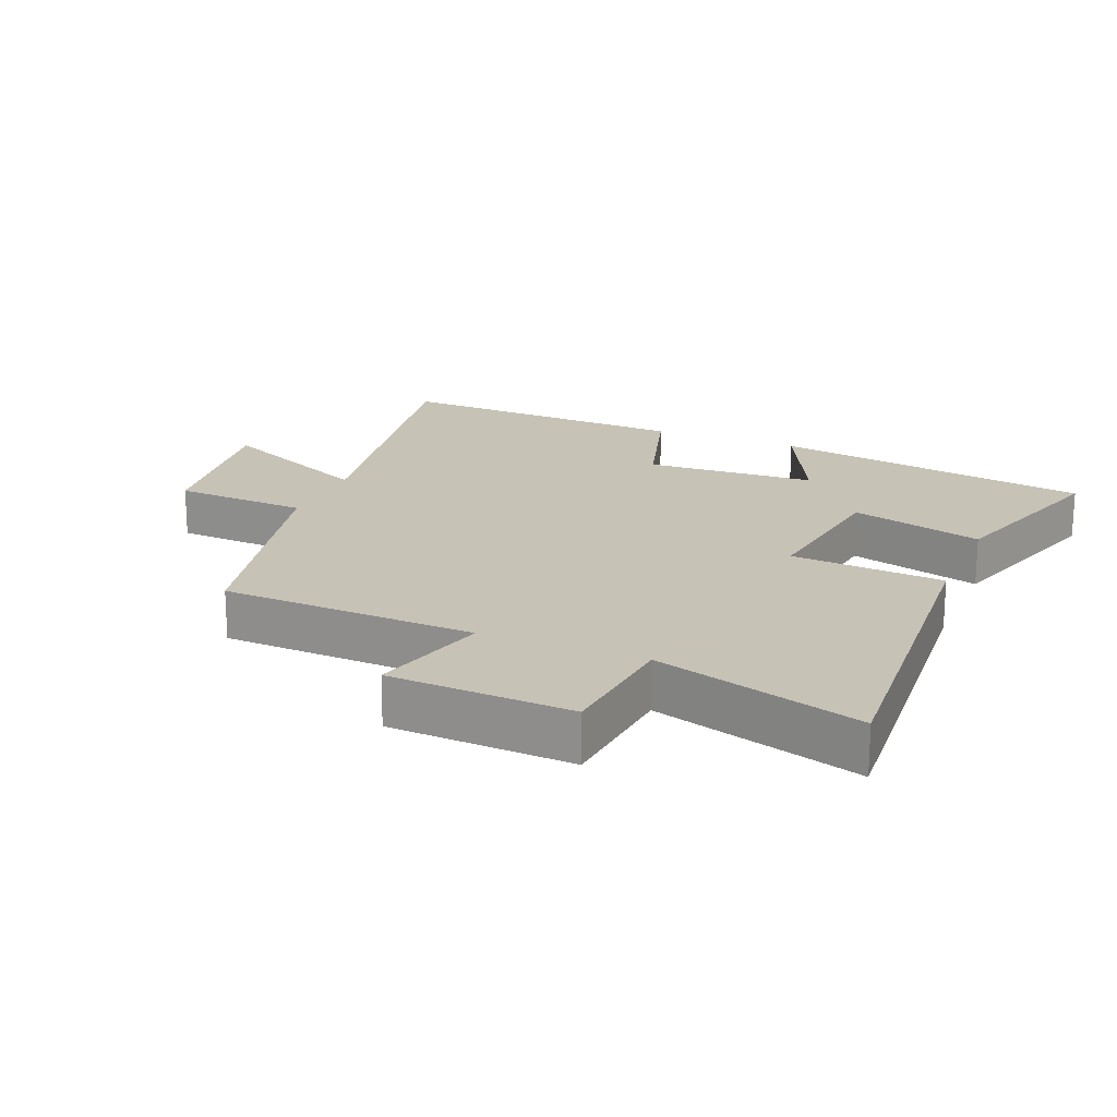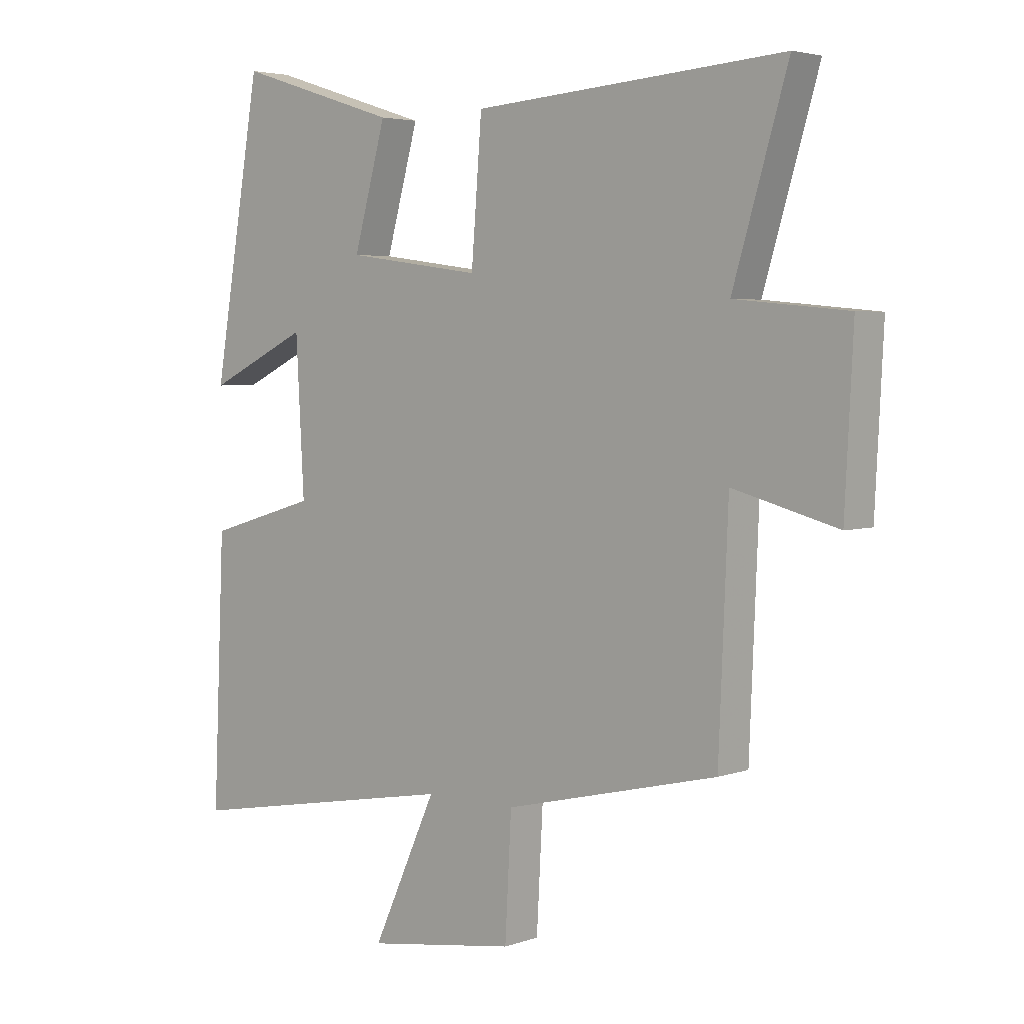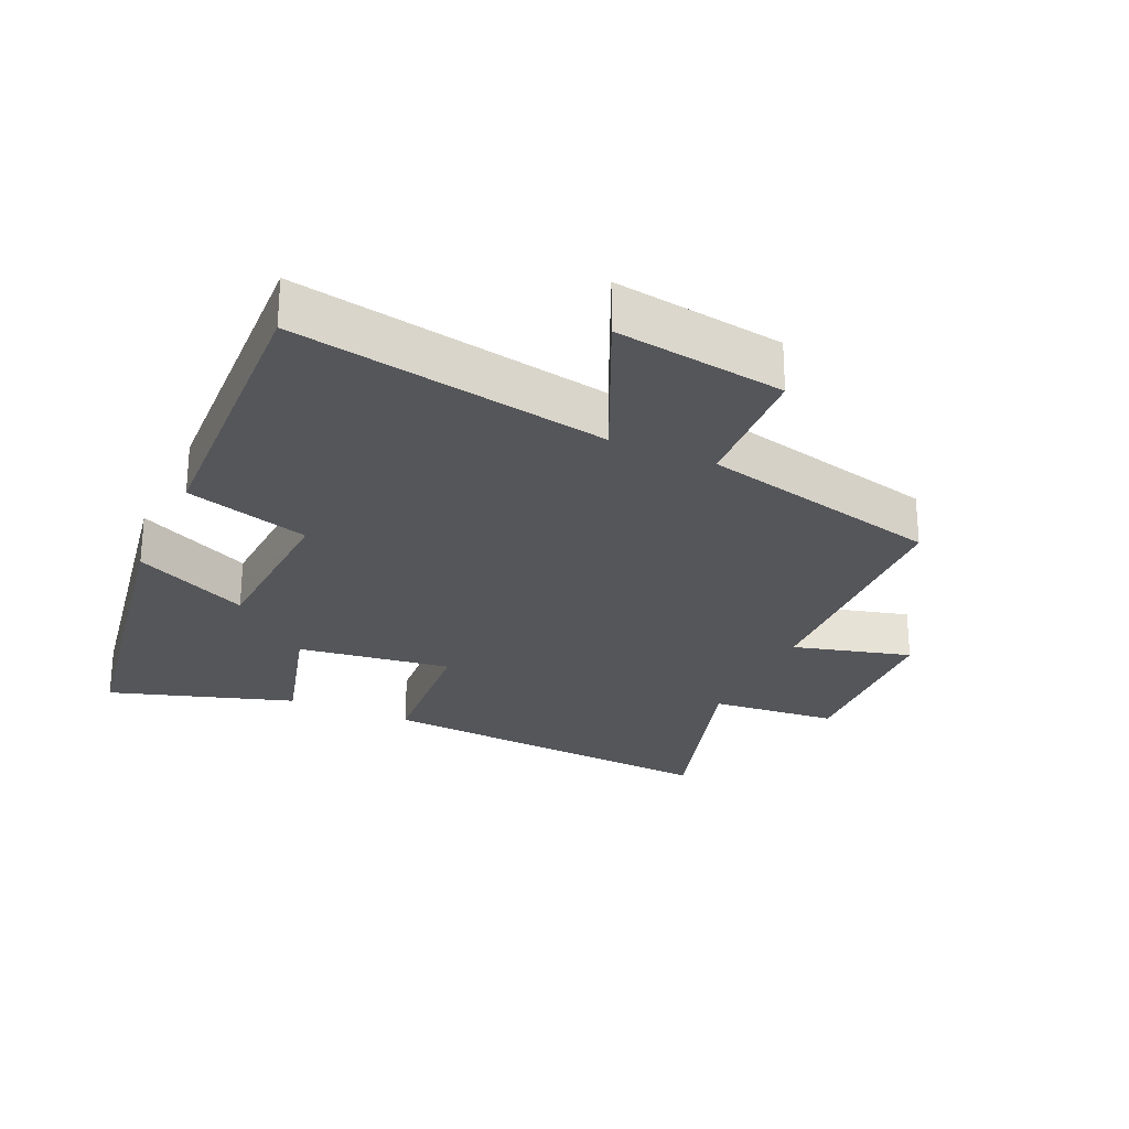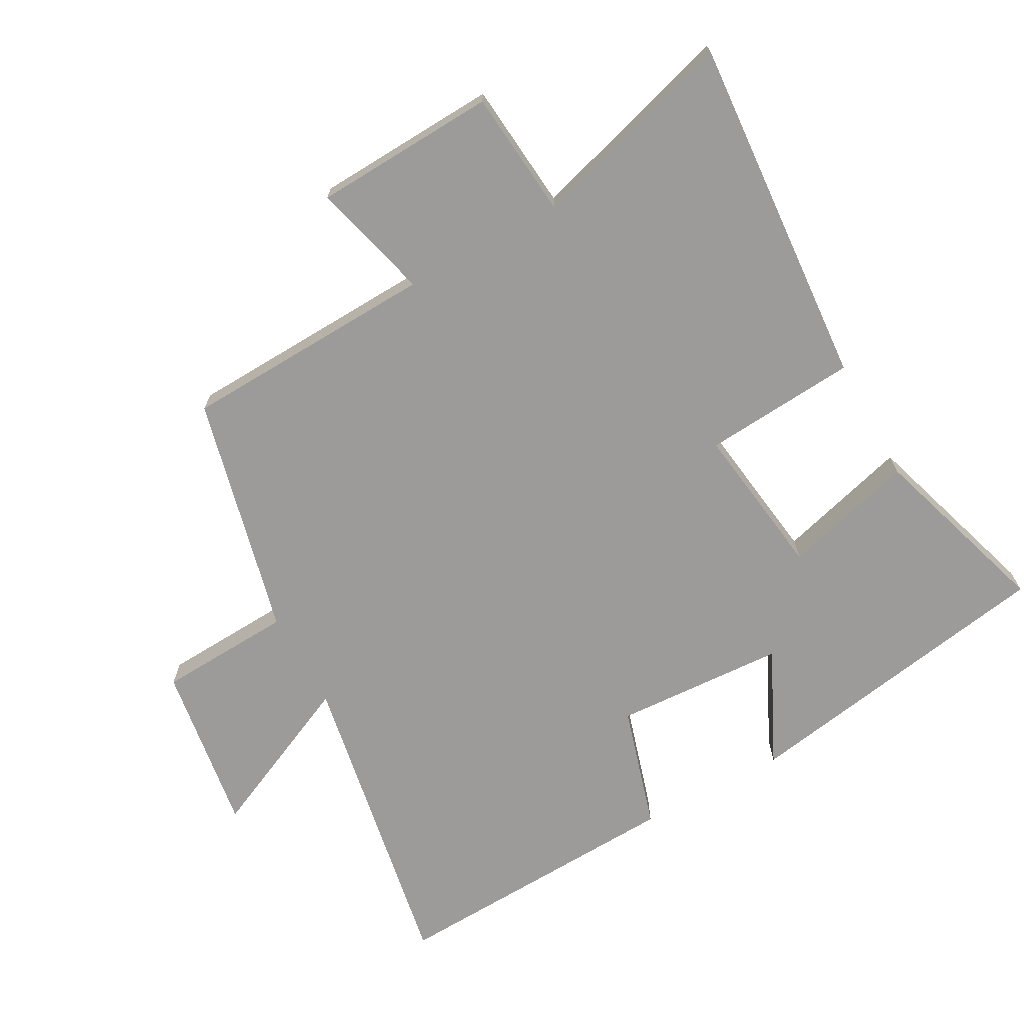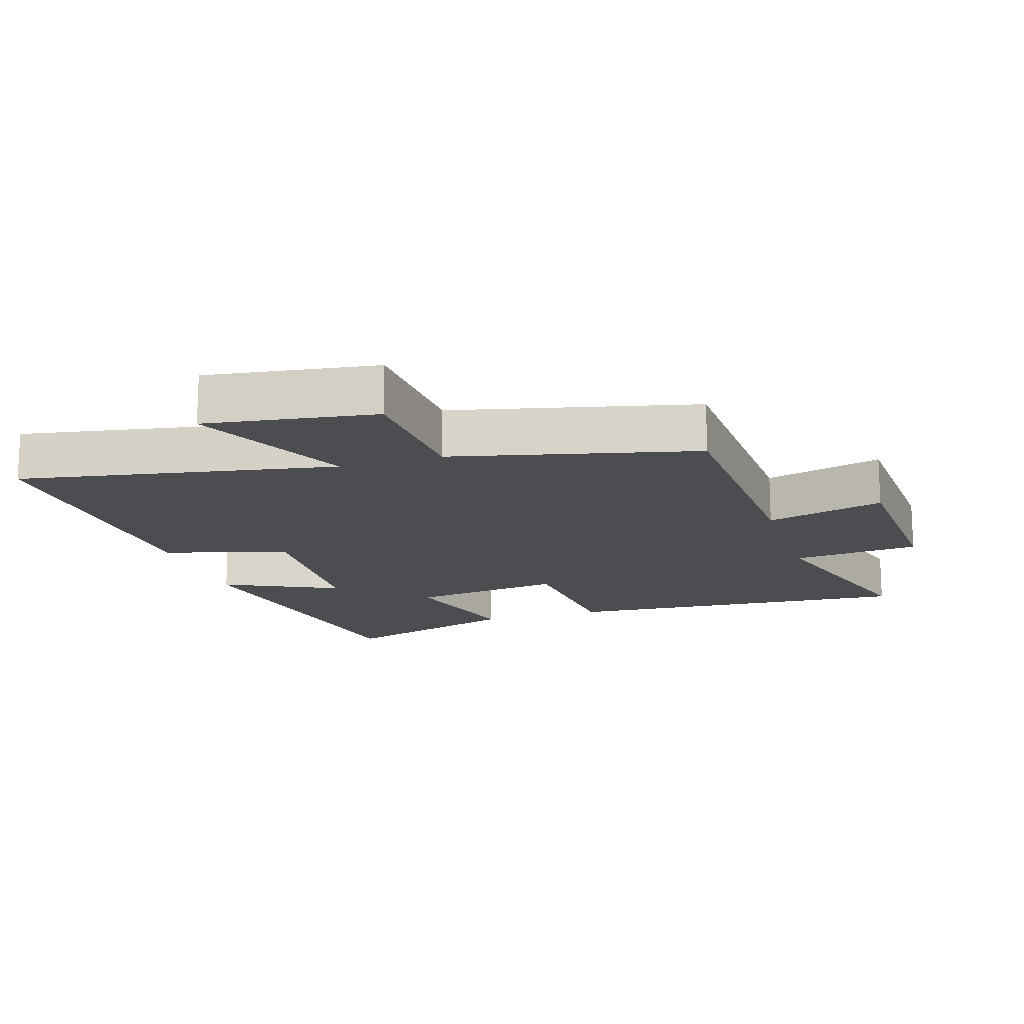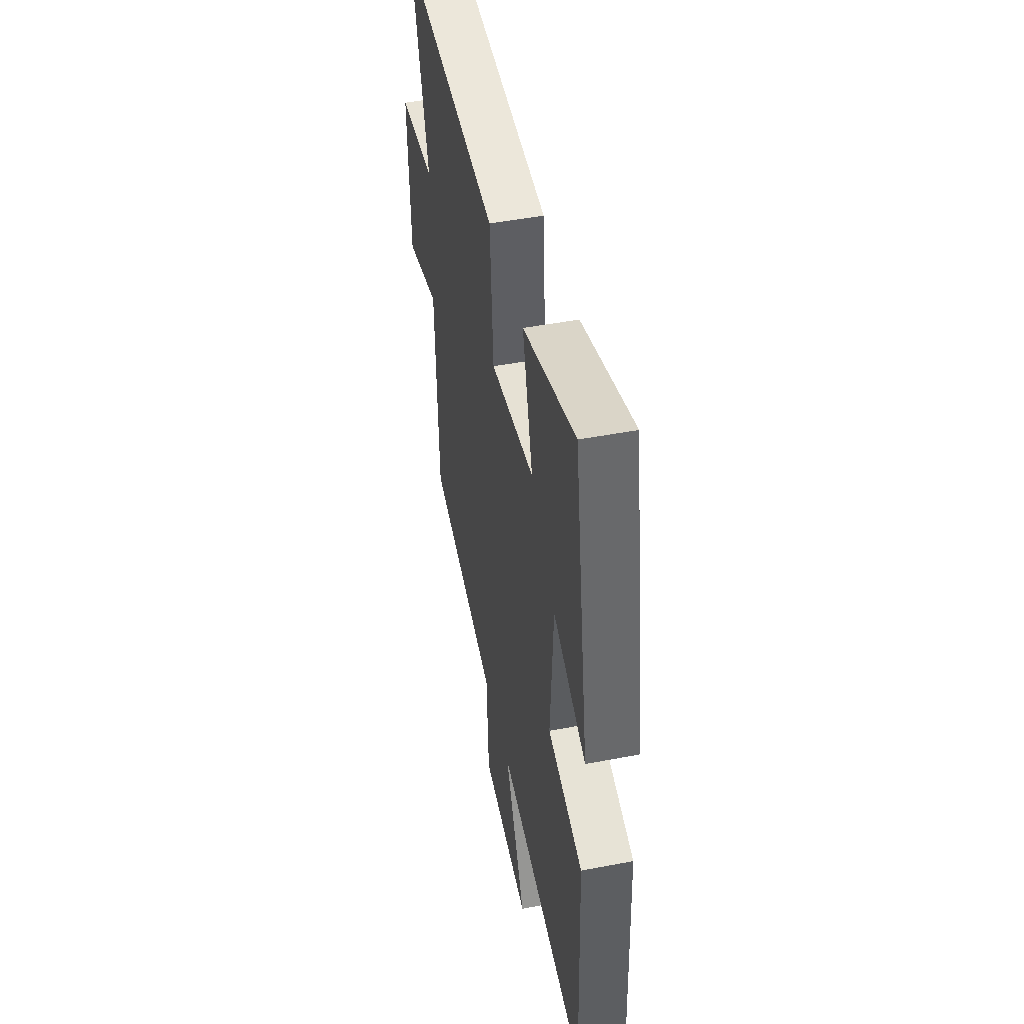
<metadata>
{"format":"obj","ext":"obj","renderer":"f3d","projection":"perspective","resolution":1024,"background":"white","views":[{"elev":19.1,"azim":-67.4,"up":"+Y"},{"elev":3.9,"azim":-138.6,"up":"+Z"},{"elev":-26.1,"azim":155.6,"up":"+Y"},{"elev":-69.8,"azim":-61.2,"up":"+Y"},{"elev":-15.9,"azim":-162.4,"up":"+Y"},{"elev":47.6,"azim":77.8,"up":"+Z"}]}
</metadata>
<code>
v 0.417 0.07 0.589
v 0.5 0.07 0.1
v 0.325 0.07 0.184
v 0.311 0.07 -0.076
v 0.5 0.07 -0.132
v 0.52 0.07 -0.586
v 0.042 0.07 -0.5
v 0.153 0.07 -0.743
v -0.105 0.07 -0.705
v -0.116 0.07 -0.5
v -0.484 0.07 -0.412
v -0.5 0.07 -0.024
v -0.68 0.07 -0.072
v -0.694 0.07 0.206
v -0.5 0.07 0.224
v -0.594 0.07 0.539
v -0.059 0.07 0.5
v -0.041 0.07 0.267
v 0.193 0.07 0.299
v 0.137 0.07 0.5
v 0.417 0 0.589
v 0.5 0 0.1
v 0.325 0 0.184
v 0.311 0 -0.076
v 0.5 0 -0.132
v 0.52 0 -0.586
v 0.042 0 -0.5
v 0.153 0 -0.743
v -0.105 0 -0.705
v -0.116 0 -0.5
v -0.484 0 -0.412
v -0.5 0 -0.024
v -0.68 0 -0.072
v -0.694 0 0.206
v -0.5 0 0.224
v -0.594 0 0.539
v -0.059 0 0.5
v -0.041 0 0.267
v 0.193 0 0.299
v 0.137 0 0.5
f 1 2 3
f 20 1 3
f 19 20 3
f 18 19 3 4
f 15 16 17 18
f 15 18 4
f 12 13 14 15
f 12 15 4
f 11 12 4
f 10 11 4
f 7 8 9 10
f 7 10 4 5
f 5 6 7
f 23 22 21
f 23 21 40
f 23 40 39
f 24 23 39 38
f 38 37 36 35
f 24 38 35
f 35 34 33 32
f 24 35 32
f 24 32 31
f 24 31 30
f 30 29 28 27
f 25 24 30 27
f 27 26 25
f 1 21 22 2
f 2 22 23 3
f 3 23 24 4
f 4 24 25 5
f 5 25 26 6
f 6 26 27 7
f 7 27 28 8
f 8 28 29 9
f 9 29 30 10
f 10 30 31 11
f 11 31 32 12
f 12 32 33 13
f 13 33 34 14
f 14 34 35 15
f 15 35 36 16
f 16 36 37 17
f 17 37 38 18
f 18 38 39 19
f 19 39 40 20
f 20 40 21 1

</code>
